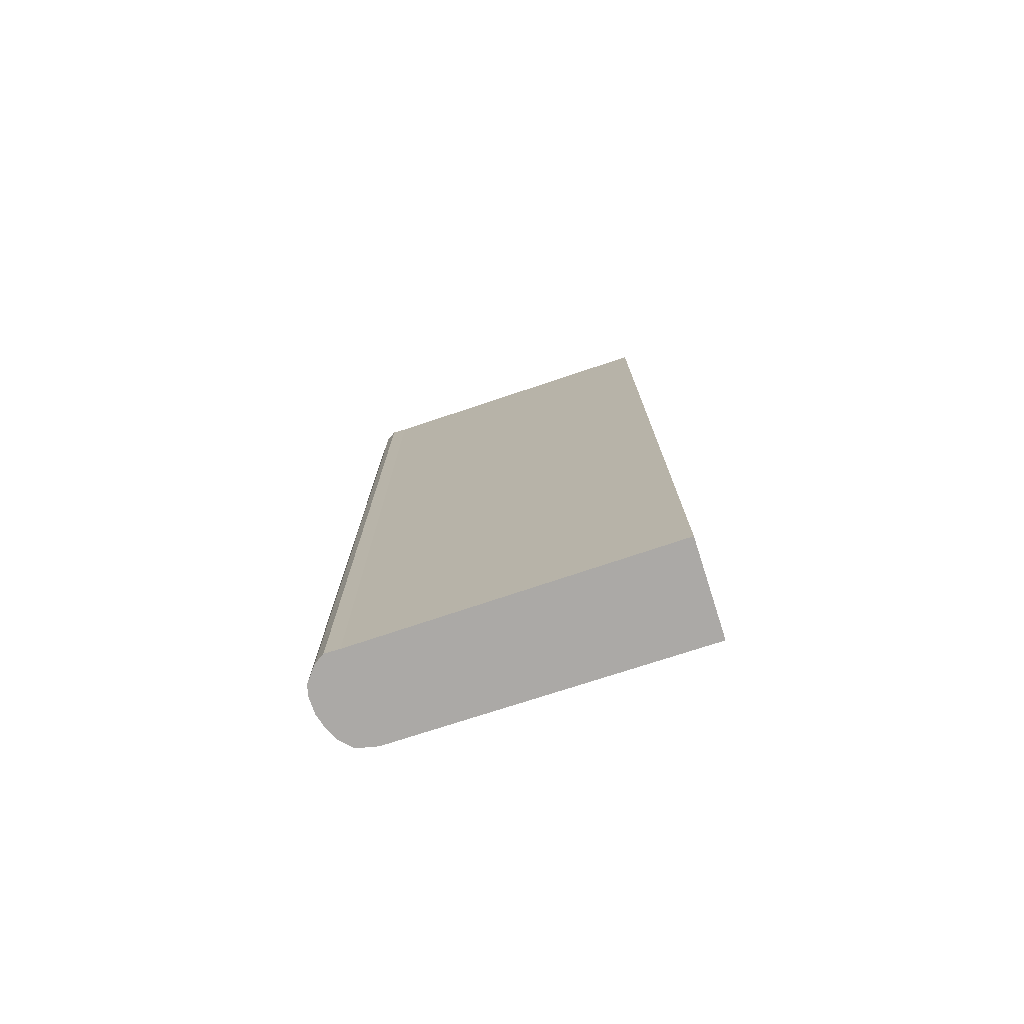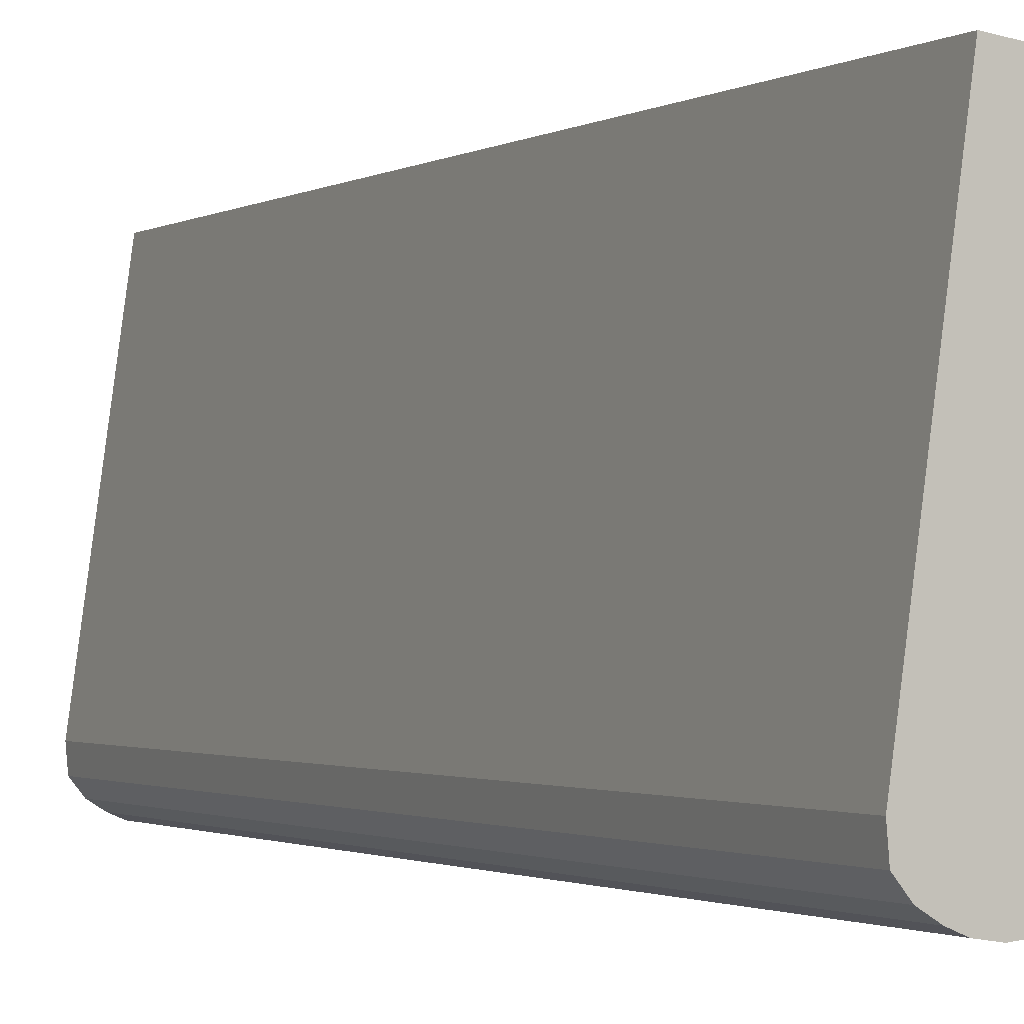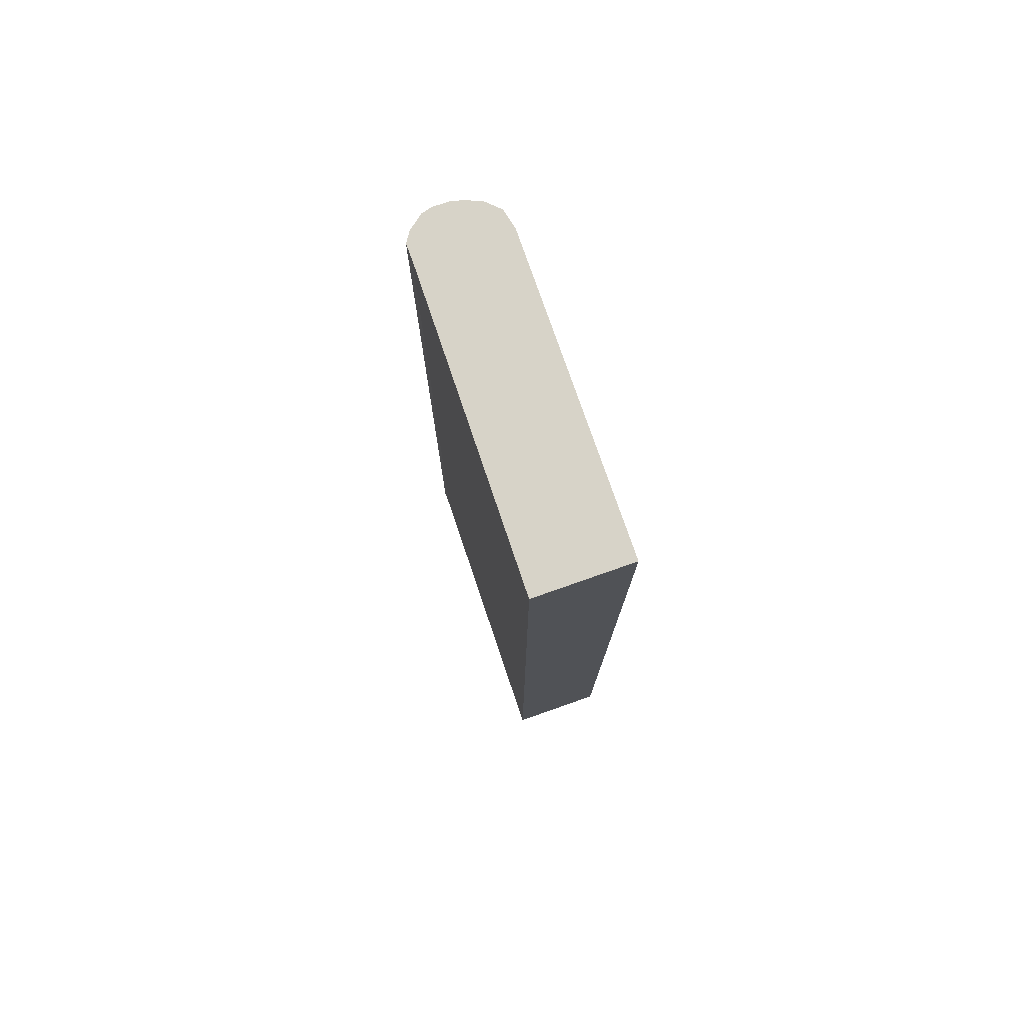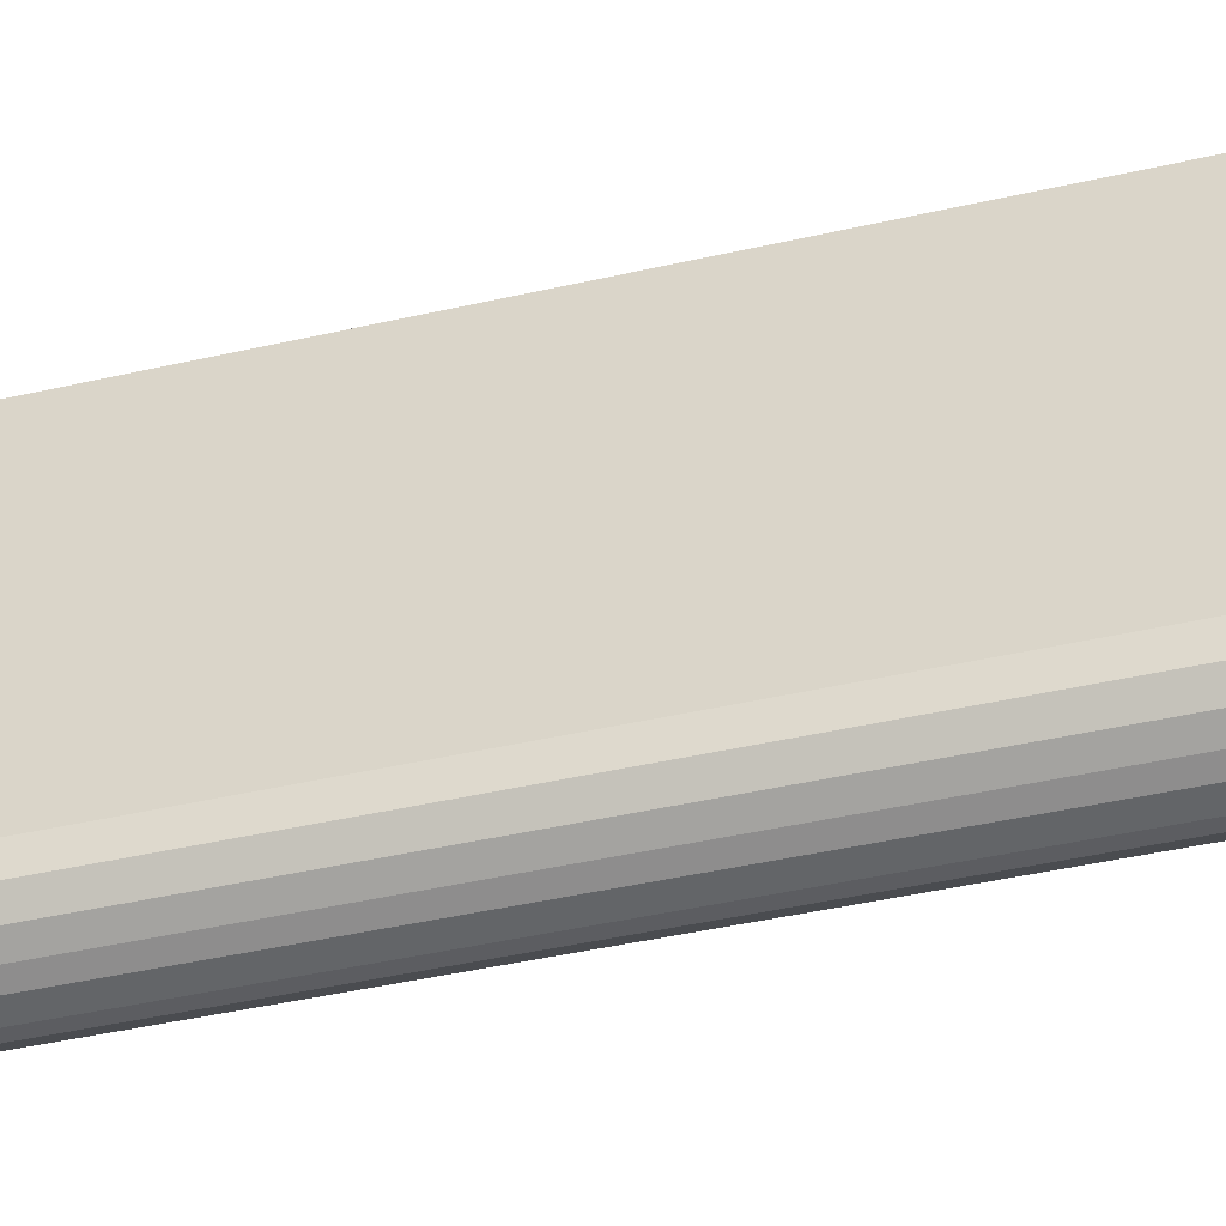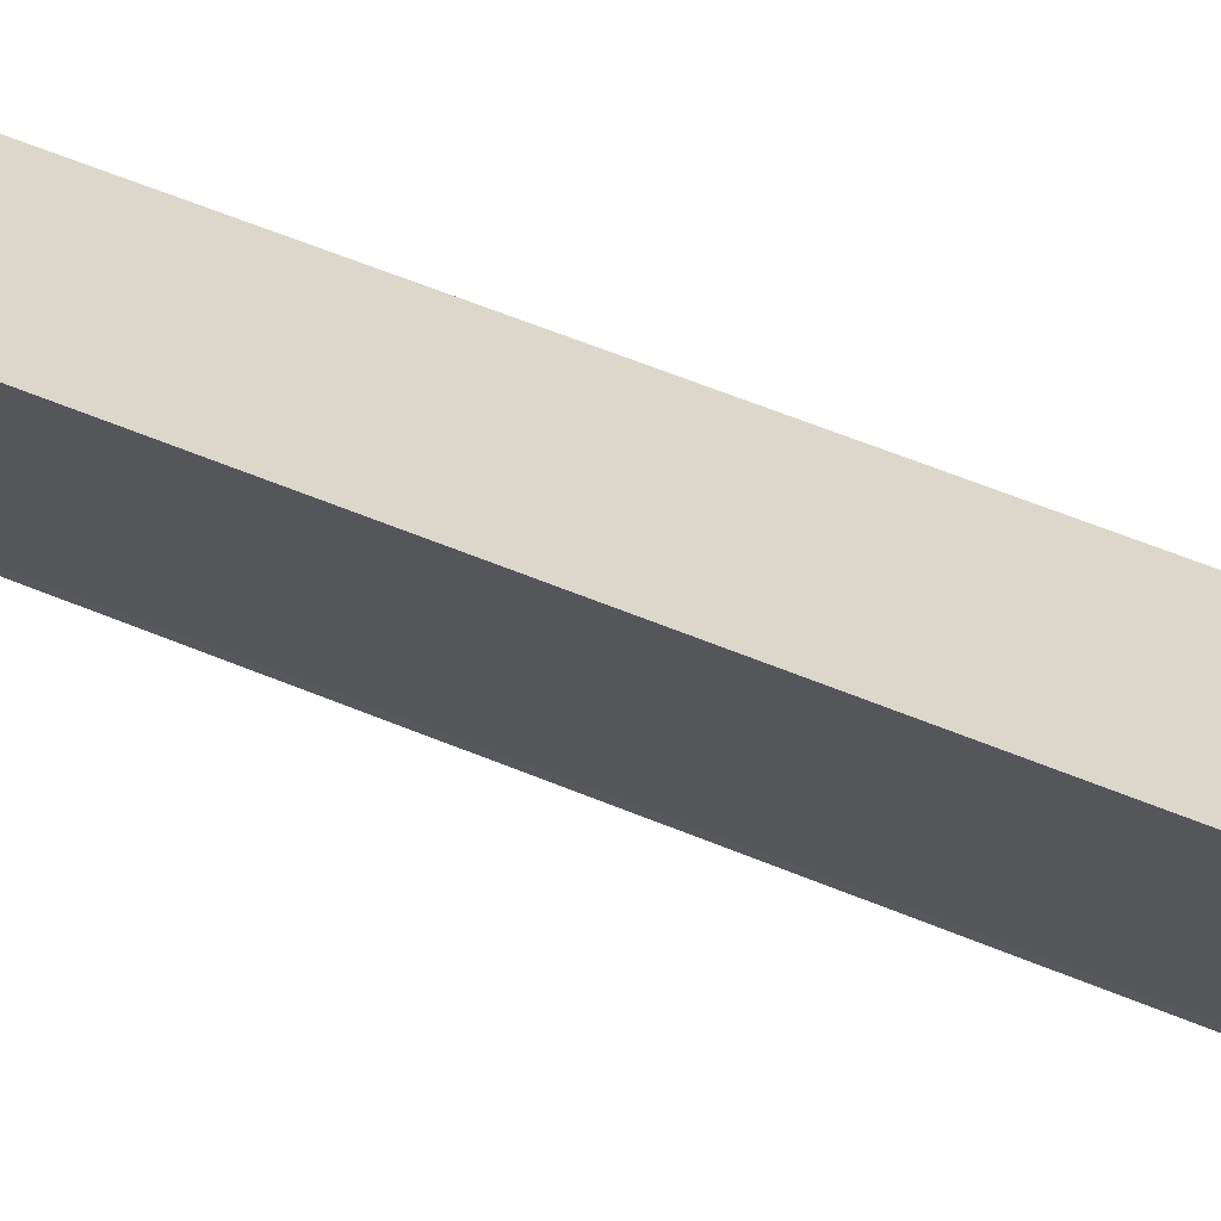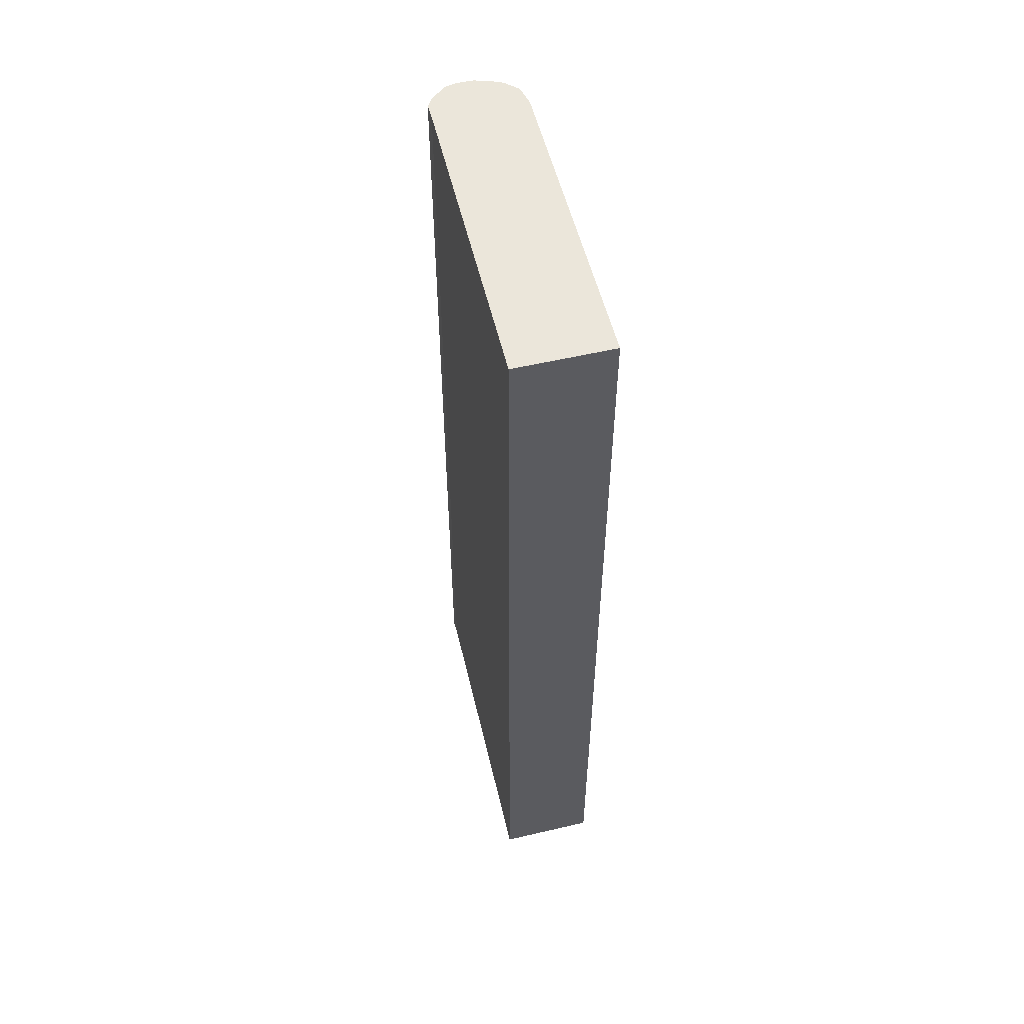
<metadata>
{"format":"obj","ext":"obj","renderer":"f3d","projection":"perspective","resolution":1024,"background":"white","views":[{"elev":-75.6,"azim":-80.0,"up":"+Y"},{"elev":-1.4,"azim":153.3,"up":"+Z"},{"elev":77.0,"azim":-27.1,"up":"+Y"},{"elev":-43.3,"azim":105.2,"up":"+Z"},{"elev":65.3,"azim":-68.0,"up":"+Z"},{"elev":54.7,"azim":-21.7,"up":"+Y"}]}
</metadata>
<code>
v  1.193 8.014 -2.755
v  0.831 8.014 0.113
v  1.209 8.014 -2.571
v  1.097 8.014 -2.875
v  0.979 8.014 -2.949
v  0.871 8.014 -2.995
v  0.726 8.014 -3.017
v  0.63 8.014 -3.006
v  0 8.014 4.907e-16
v  0.486 8.014 -2.921
v  0.402 8.014 -2.707
v  0.416 8.014 -2.838
v  0.831 -6.919e-18 0.113
v  1.209 1.574e-16 -2.571
v  1.193 1.687e-16 -2.755
v  1.097 1.76e-16 -2.875
v  0.979 1.806e-16 -2.949
v  0.871 1.834e-16 -2.995
v  0.726 1.847e-16 -3.017
v  0.63 1.841e-16 -3.006
v  0.486 1.789e-16 -2.921
v  0.416 1.738e-16 -2.838
v  0.402 1.658e-16 -2.707
v  0 0 0
g defaultobject
f 1 2 3
f 2 1 4
f 2 4 5
f 2 5 6
f 2 6 7
f 2 7 8
f 2 8 9
f 9 8 10
f 9 10 11
f 11 10 12
f 13 3 2
f 3 13 14
f 14 1 3
f 1 14 15
f 15 4 1
f 4 15 16
f 16 5 4
f 5 16 17
f 17 6 5
f 6 17 18
f 18 7 6
f 7 18 19
f 19 8 7
f 8 19 20
f 20 10 8
f 10 20 21
f 21 12 10
f 12 21 22
f 22 11 12
f 11 22 23
f 23 9 11
f 9 23 24
f 24 2 9
f 2 24 13
f 17 19 18
f 19 17 16
f 19 16 20
f 20 16 15
f 20 15 21
f 21 15 14
f 21 14 22
f 22 14 13
f 22 13 23
f 23 13 24

</code>
